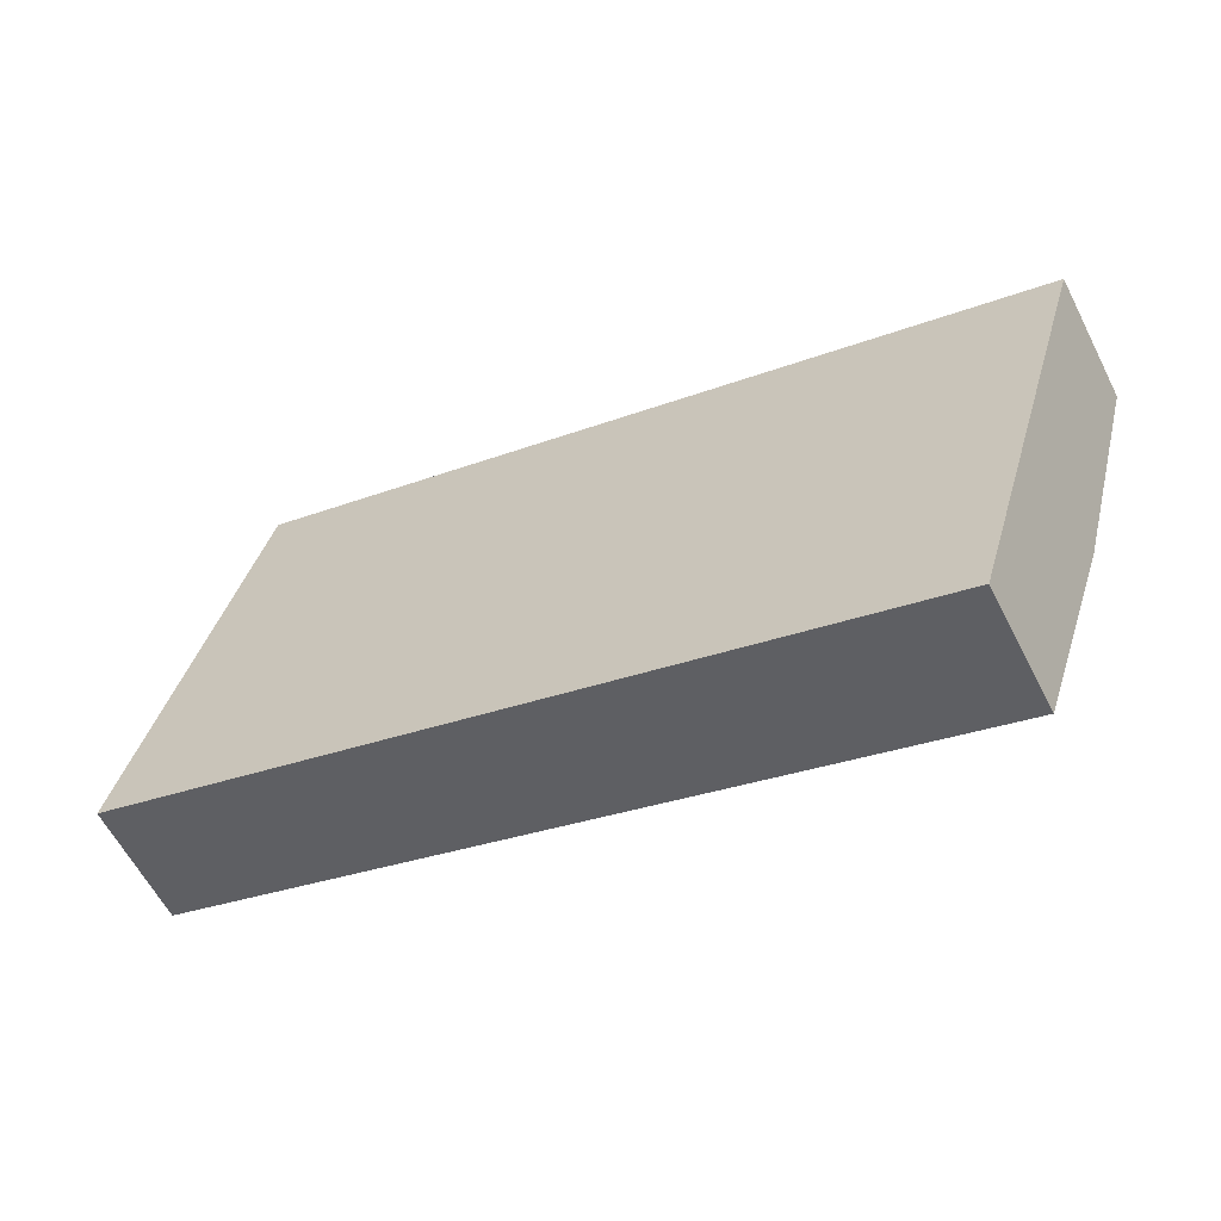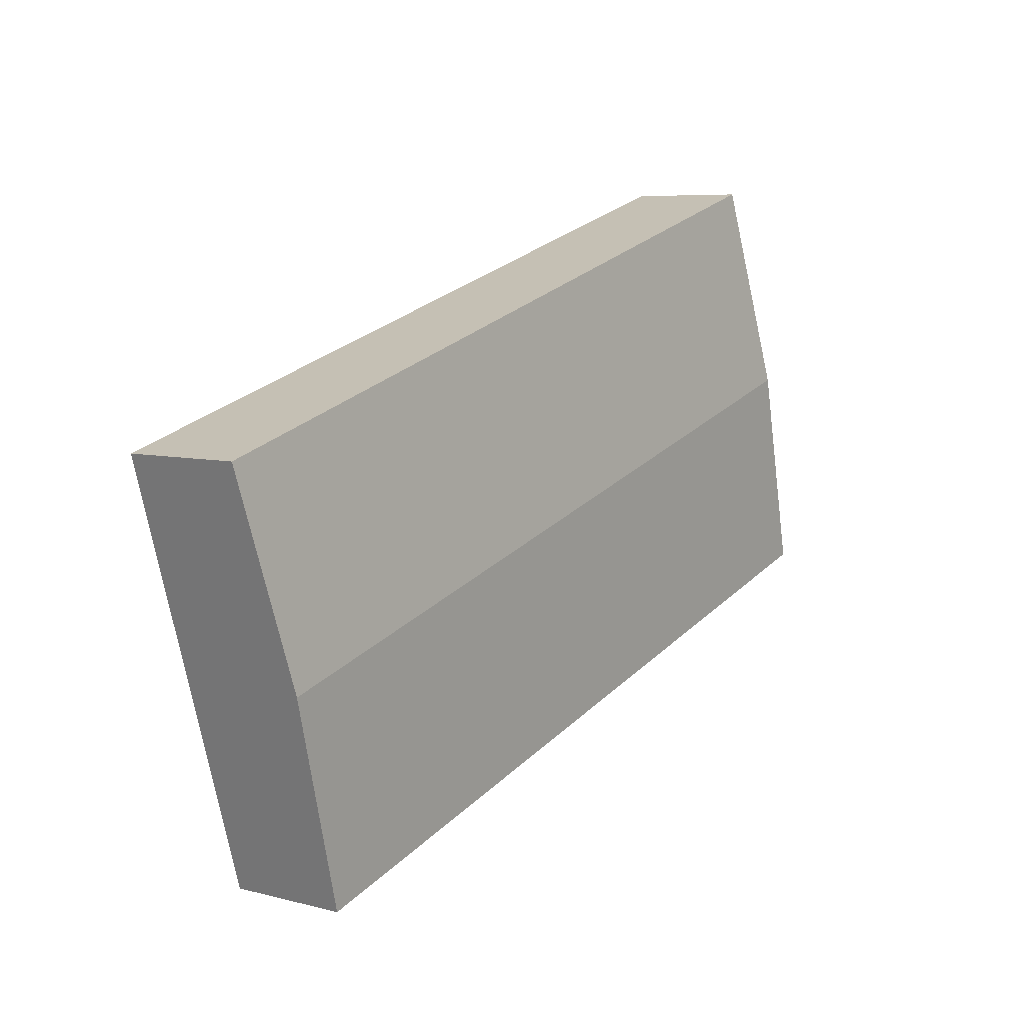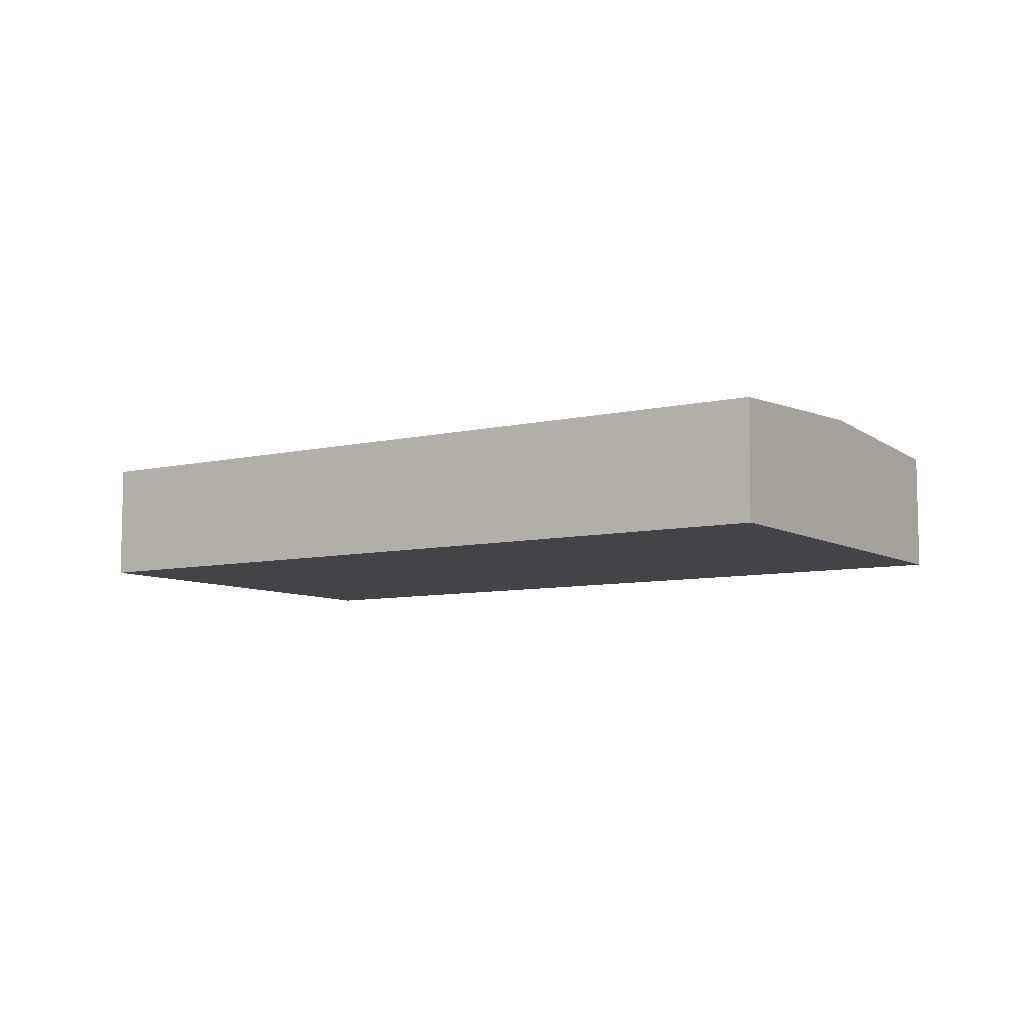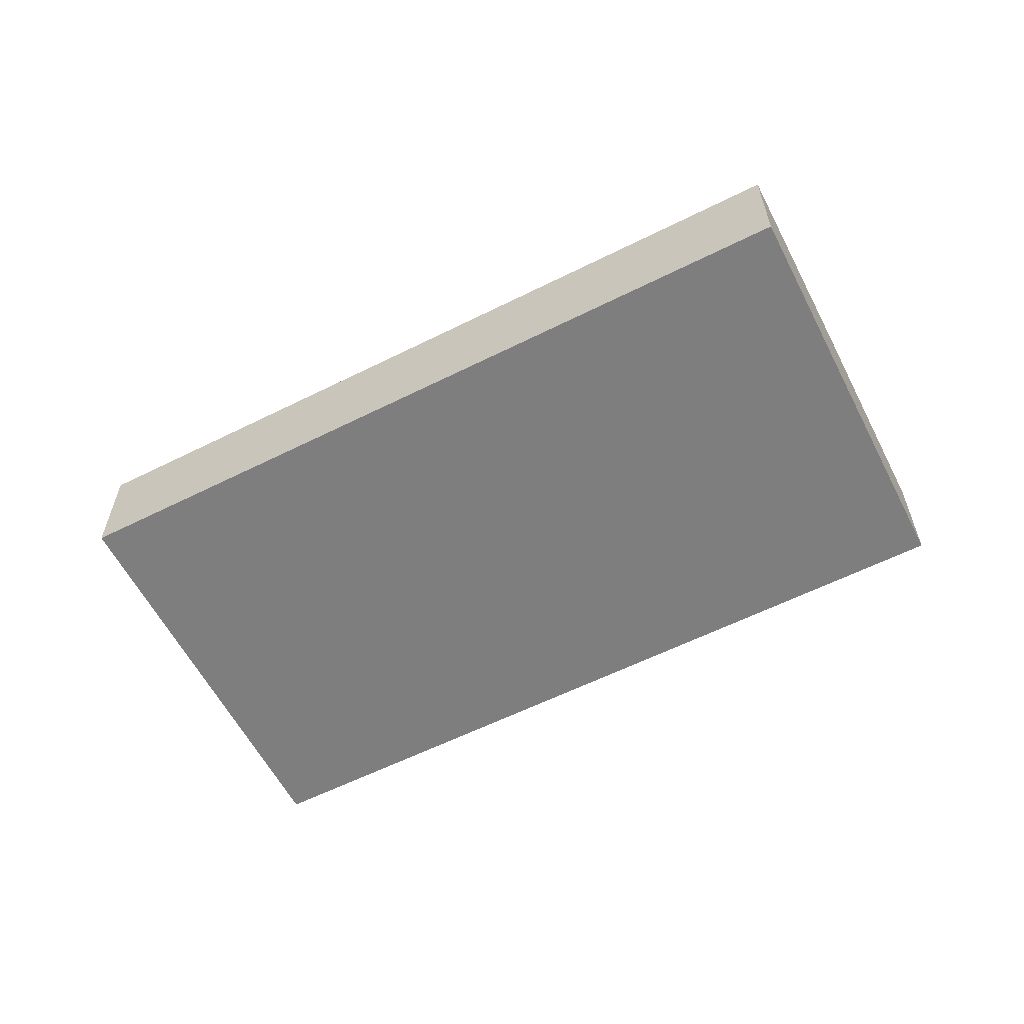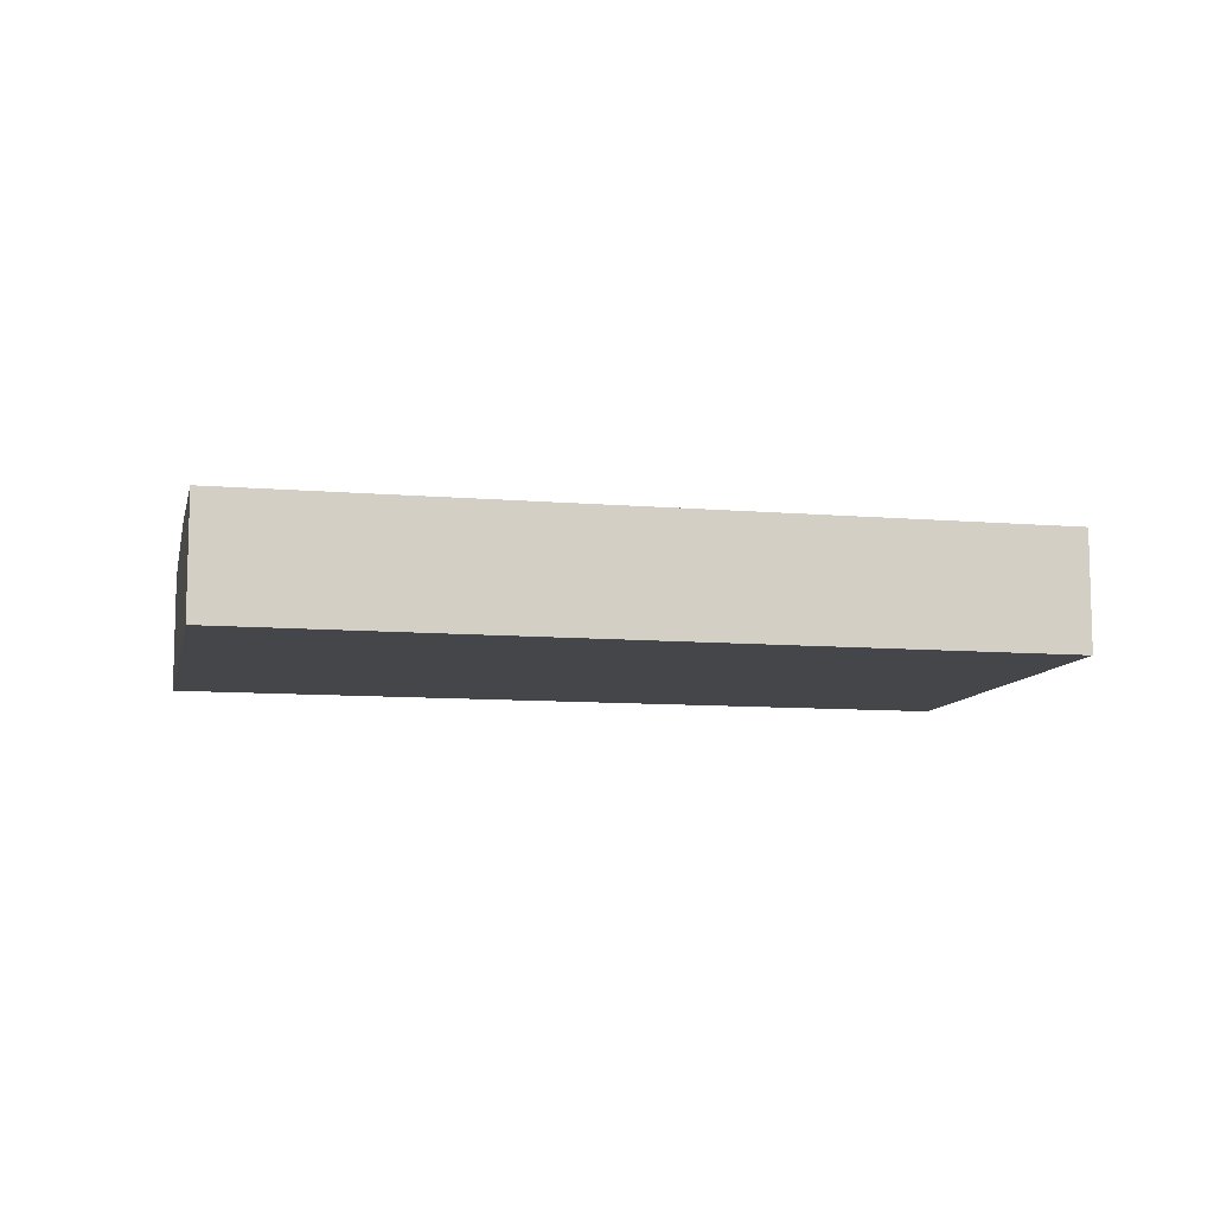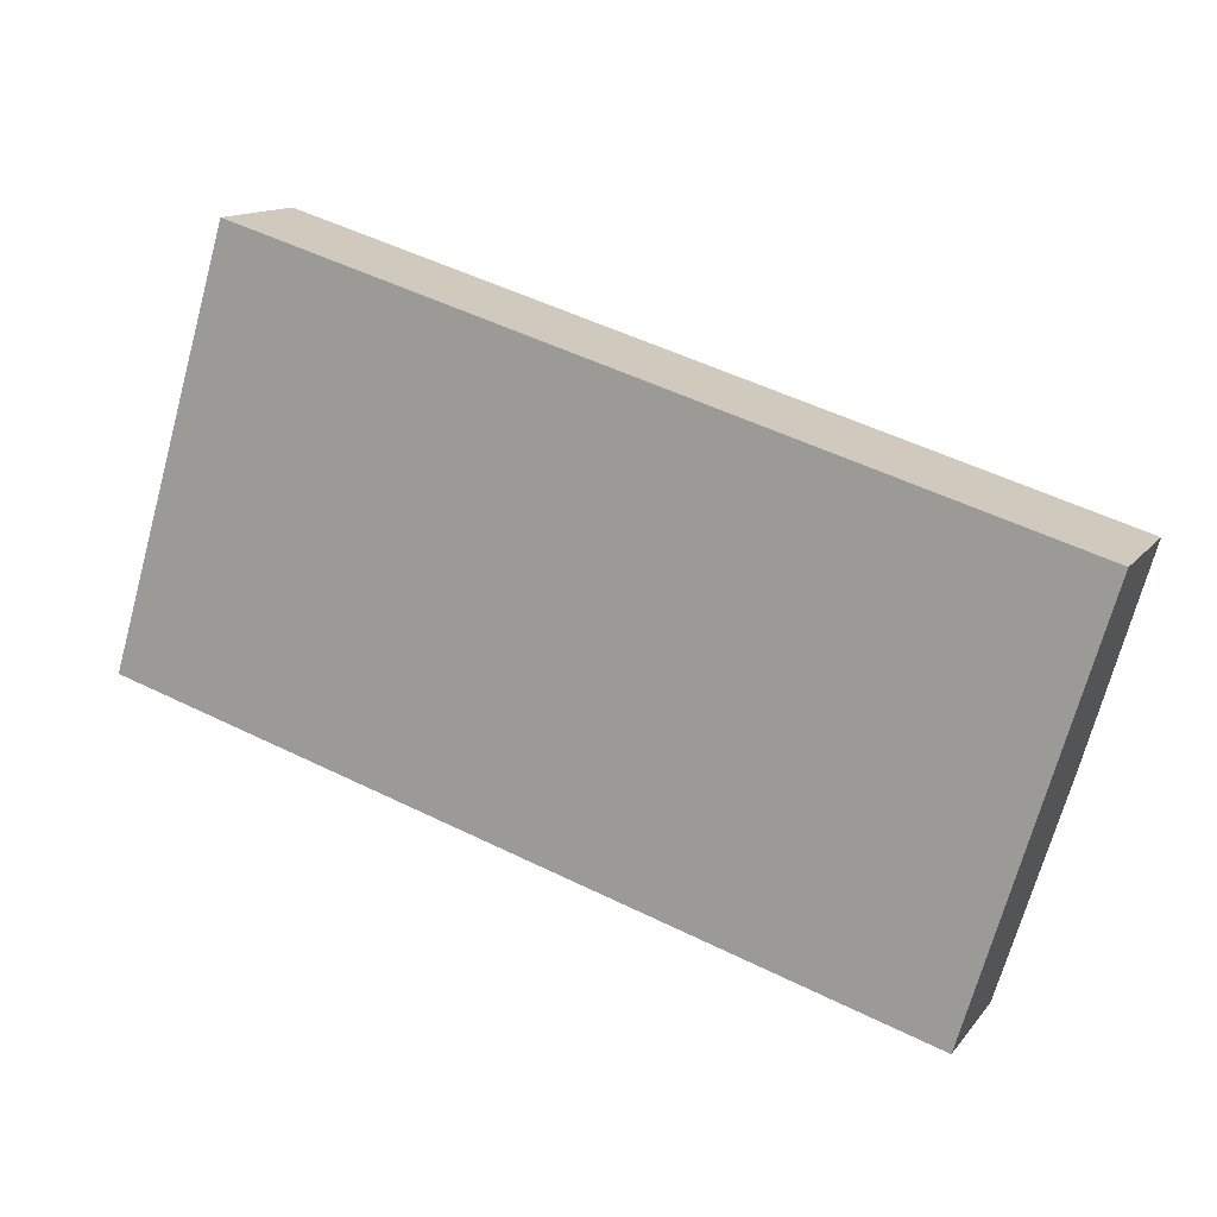
<metadata>
{"format":"obj","ext":"obj","renderer":"f3d","projection":"perspective","resolution":1024,"background":"white","views":[{"elev":-60.0,"azim":27.0,"up":"+Z"},{"elev":6.8,"azim":127.1,"up":"+Z"},{"elev":-7.9,"azim":-130.1,"up":"+Y"},{"elev":-59.5,"azim":-136.1,"up":"+Y"},{"elev":-9.7,"azim":4.4,"up":"+Y"},{"elev":13.3,"azim":23.4,"up":"+Z"}]}
</metadata>
<code>
v  37.08 4.906 7.26
v  2.532 5.4 8.434
v  5.063 4.906 16.87
v  34.55 5.4 -1.175
v  32.01 4.906 -9.609
v  0 4.906 3.004e-16
v  32.01 5.884e-16 -9.609
v  0 0 0
v  2.532 -5.164e-16 8.434
v  5.063 -1.033e-15 16.87
v  37.08 -4.445e-16 7.26
v  34.55 7.195e-17 -1.175
g defaultobject
f 1 2 3
f 2 1 4
f 5 2 4
f 2 5 6
f 7 6 5
f 6 7 8
f 8 2 6
f 2 8 9
f 2 9 3
f 3 9 10
f 10 1 3
f 1 10 11
f 4 7 5
f 7 4 12
f 12 4 1
f 12 1 11
f 9 11 10
f 11 9 8
f 11 8 7
f 11 7 12

</code>
